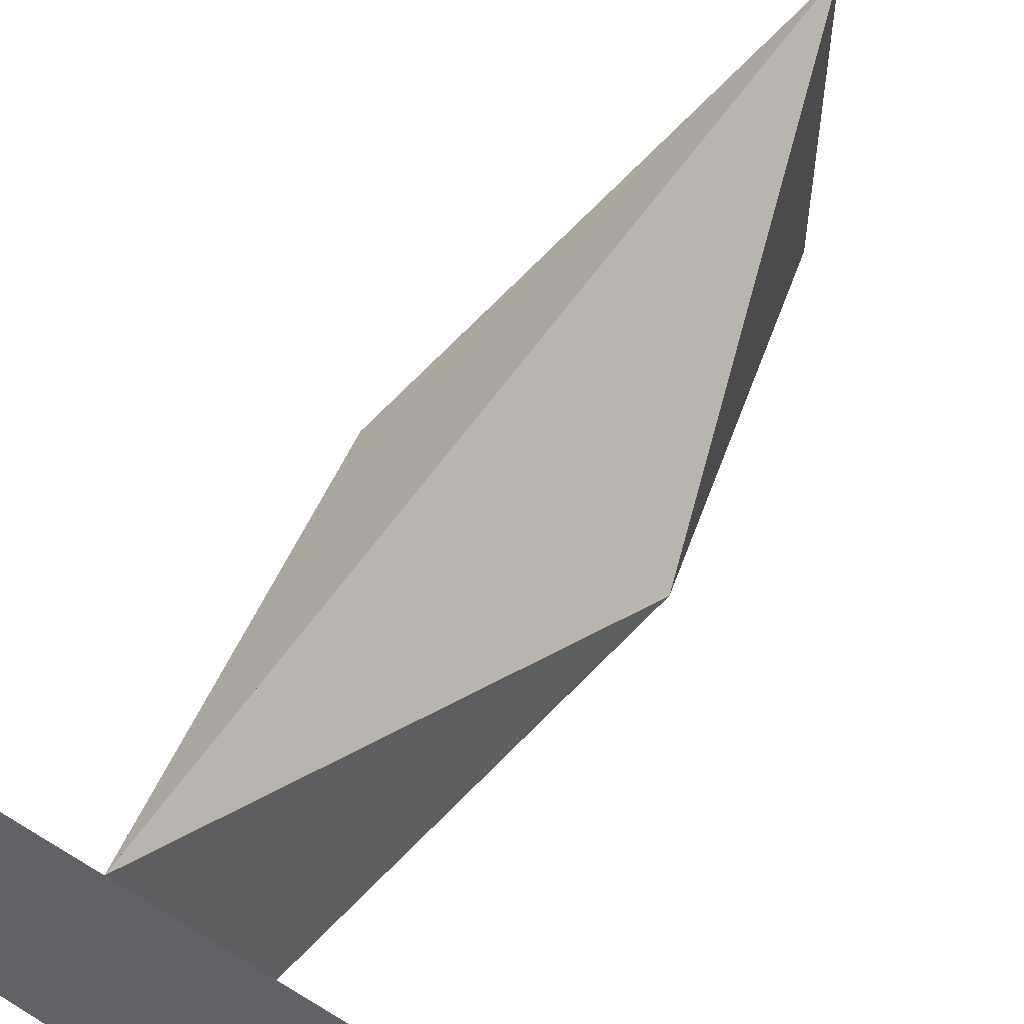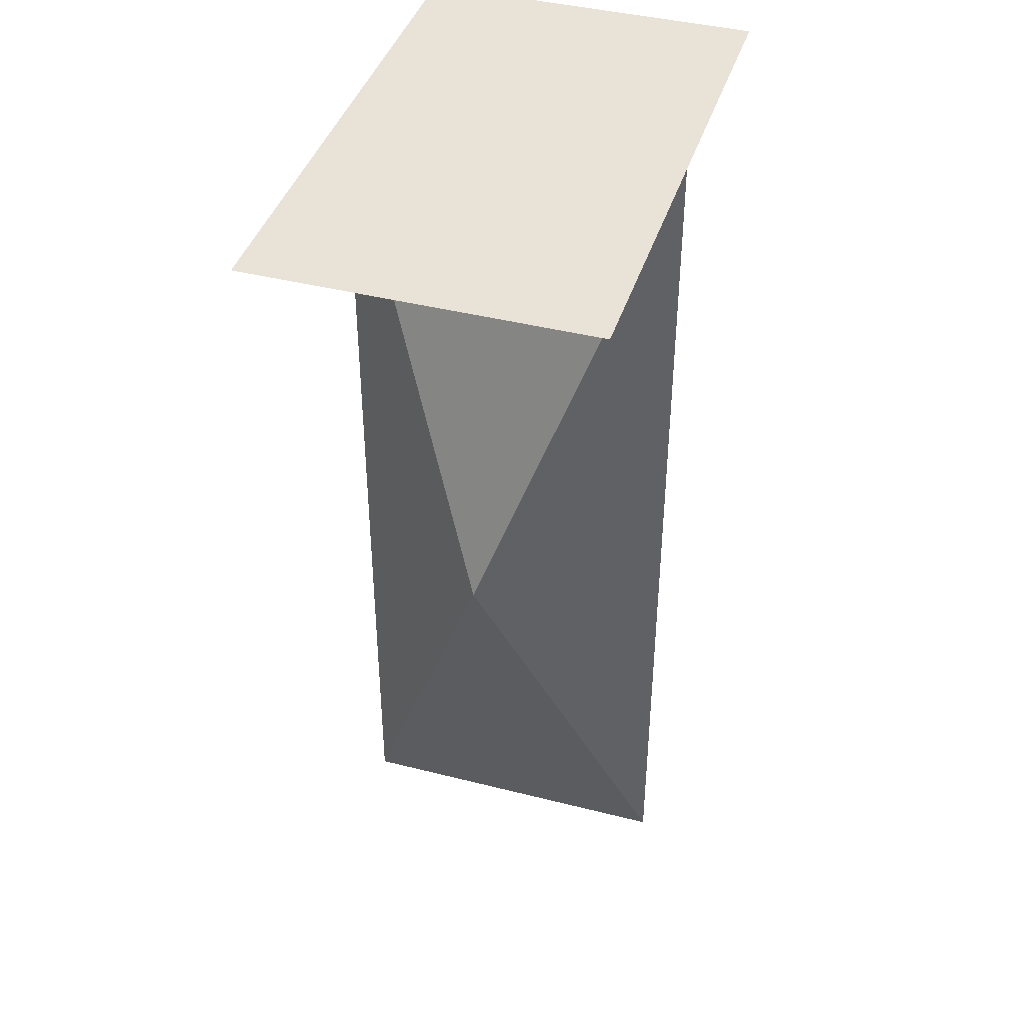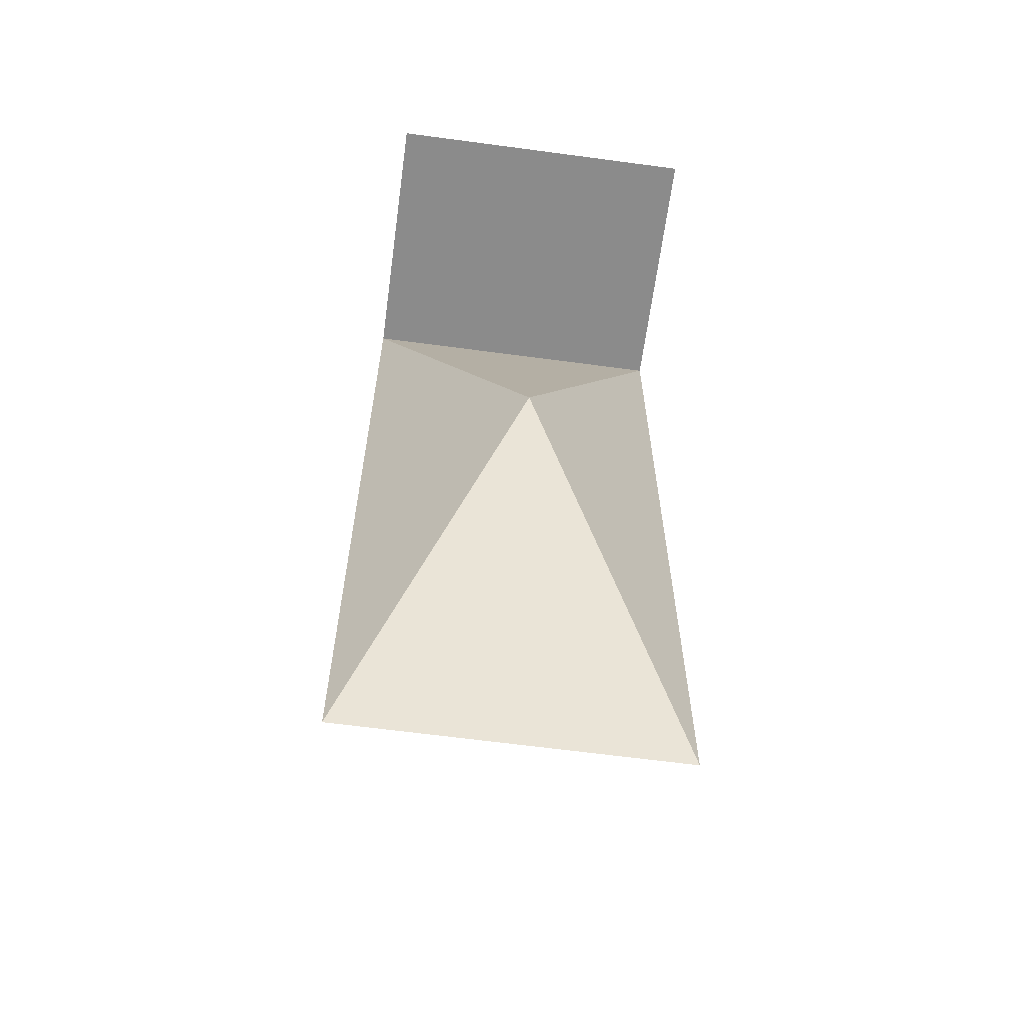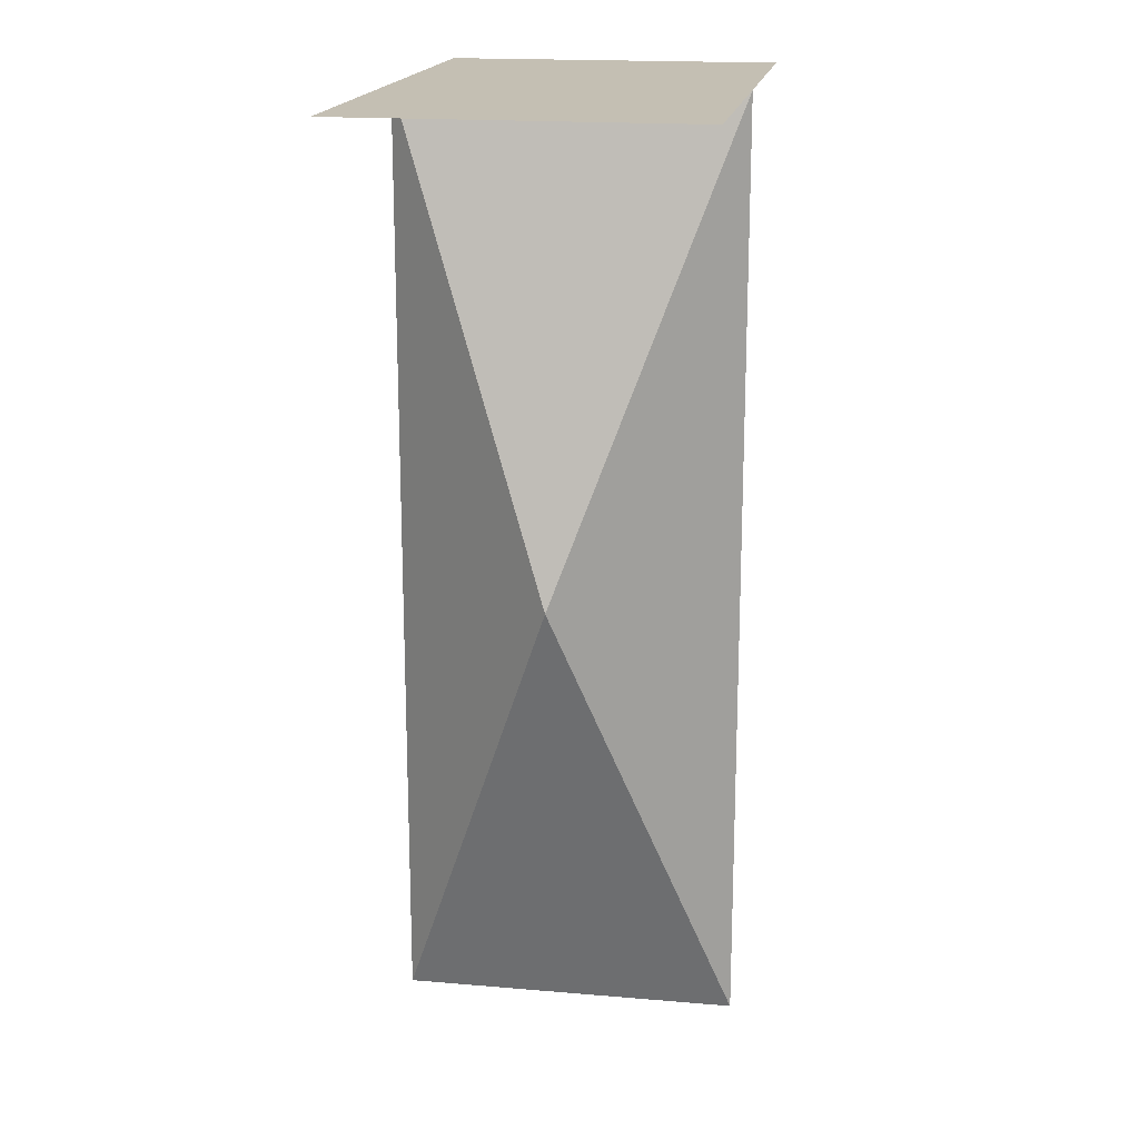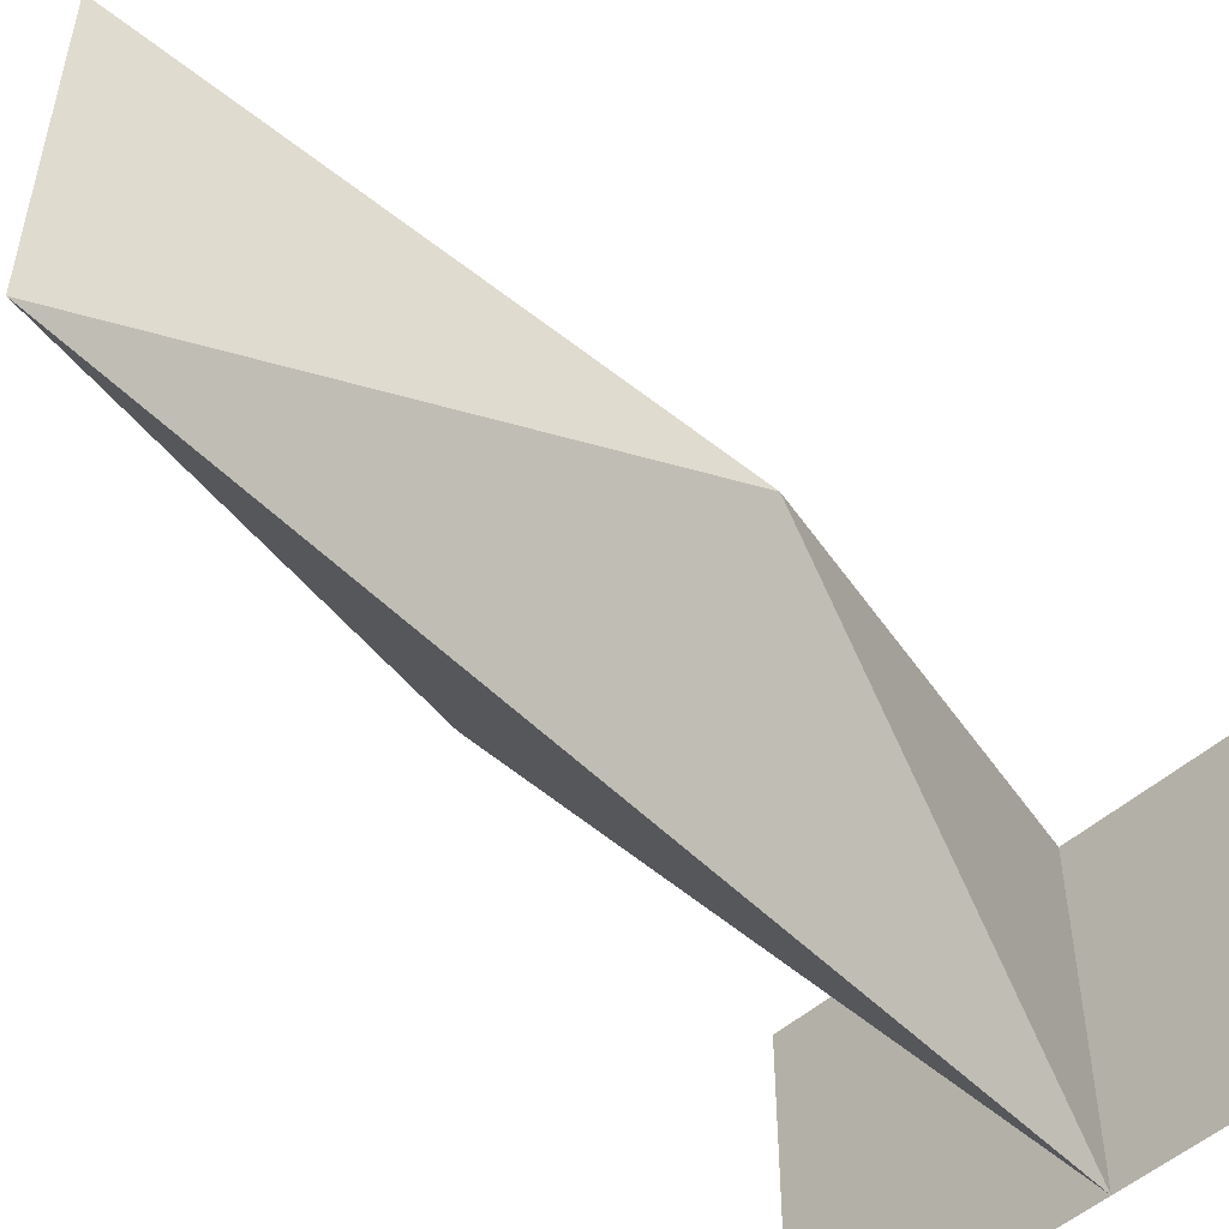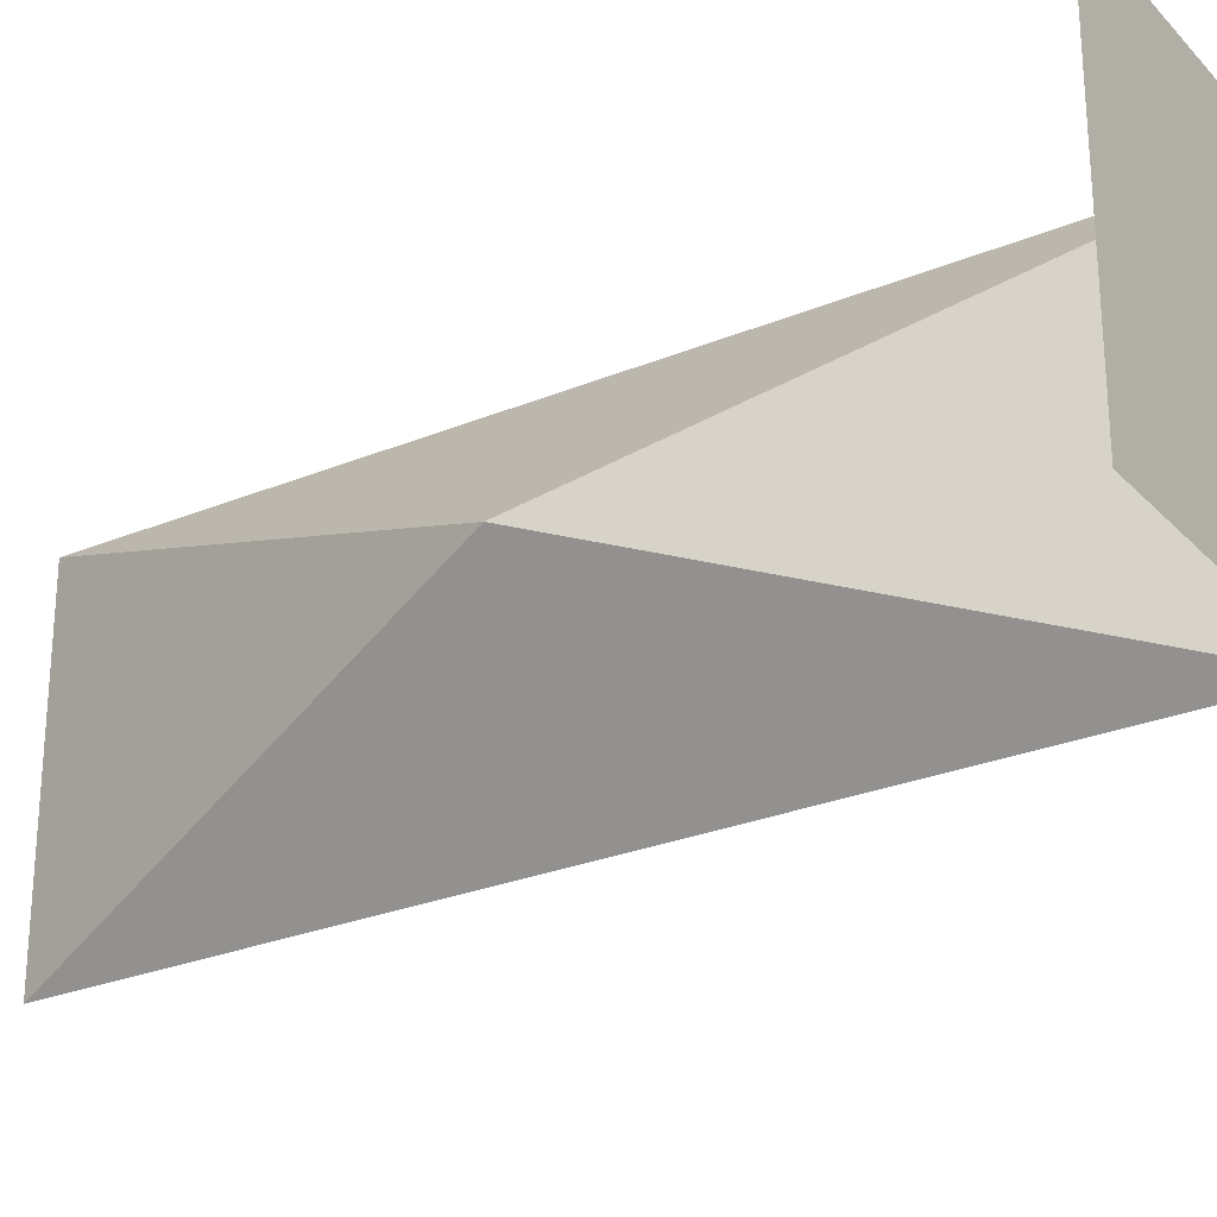
<metadata>
{"format":"obj","ext":"obj","renderer":"f3d","projection":"perspective","resolution":1024,"background":"white","views":[{"elev":55.3,"azim":-147.1,"up":"+Z"},{"elev":41.6,"azim":-72.9,"up":"+Y"},{"elev":-63.9,"azim":82.3,"up":"+Y"},{"elev":17.9,"azim":-80.5,"up":"+Y"},{"elev":-52.4,"azim":43.1,"up":"+Z"},{"elev":-26.8,"azim":122.9,"up":"+Z"}]}
</metadata>
<code>
v -9.857 -12.98 24.75
v -9.857 -12.98 12.37
v 0.191 -12.98 24.75
v 0.191 -12.98 12.37
v 0.191 21.24 12.37
v 0.191 21.24 24.75
v -9.857 21.24 24.75
v -9.857 21.24 12.37
v -4.833 4.13 18.56
v 5.215 4.13 18.56
v 10.24 21.24 24.75
v 10.24 21.24 12.37
v 10.24 -12.98 24.75
v 10.24 -12.98 12.37
v 0.191 -12.98 0
v 10.24 -12.98 0
v 10.24 21.24 0
v 0.191 21.24 0
v 5.215 4.13 6.187
v -4.833 4.13 6.187
v -9.857 21.24 0
v -9.857 -12.98 0
f 19 4 15
f 18 19 5
f 19 15 18
f 19 4 5
f 20 4 5
f 20 15 18
f 18 20 5
f 20 4 15
f 4 5 18 15
f 18 21 8 5
f 12 5 18 17

</code>
